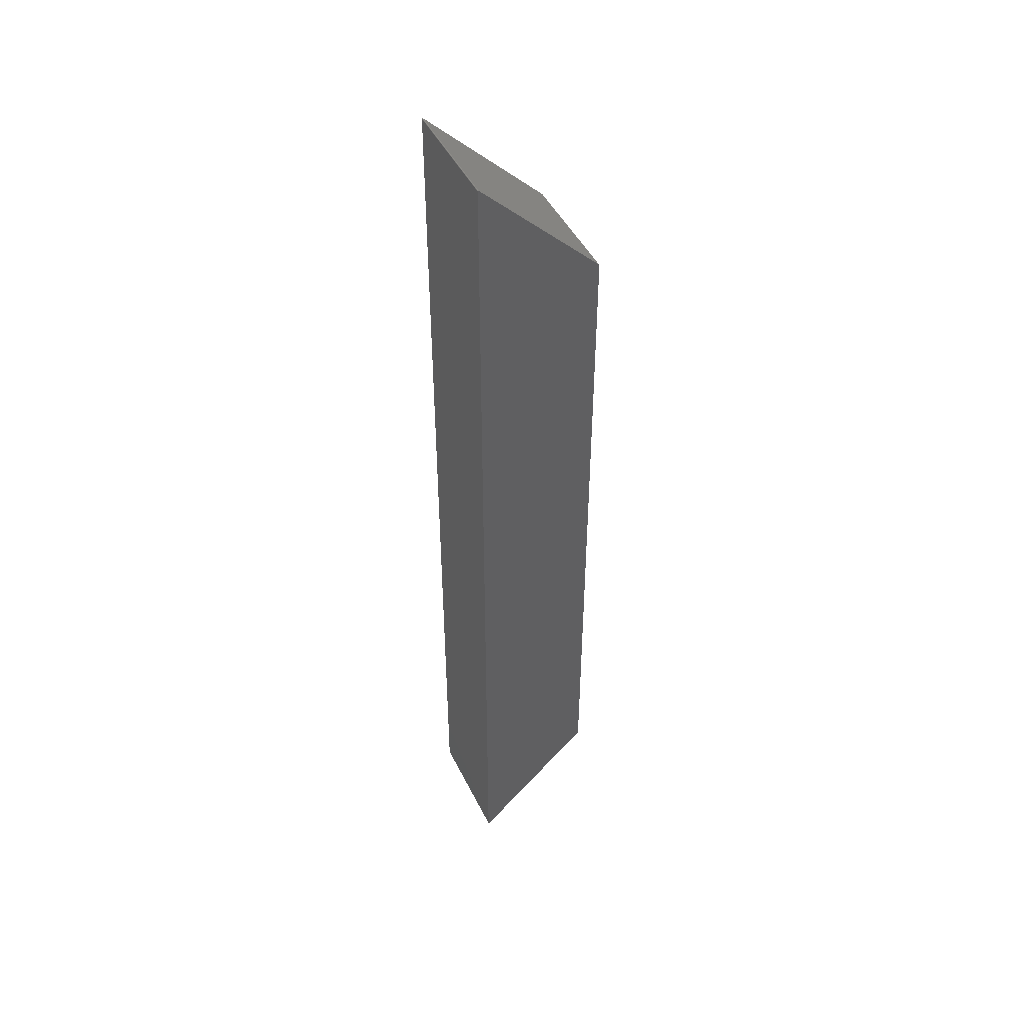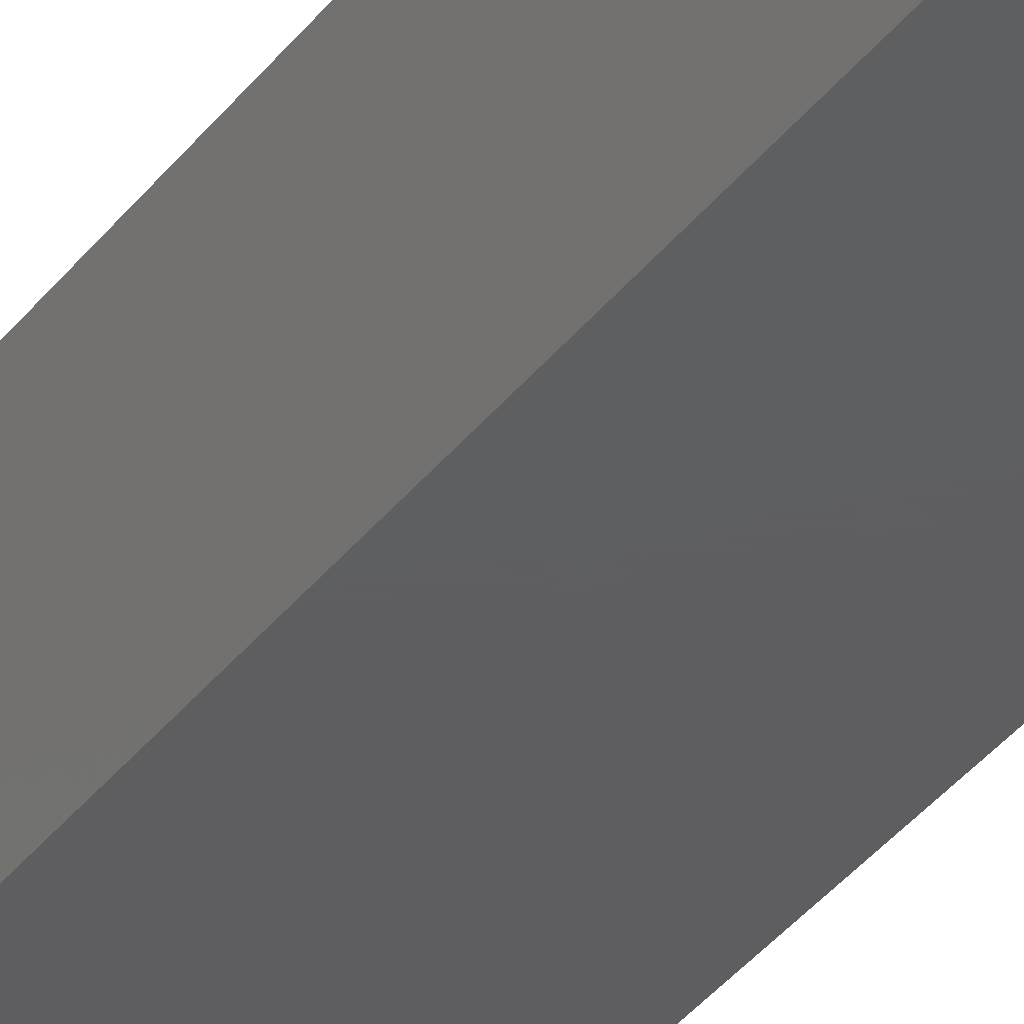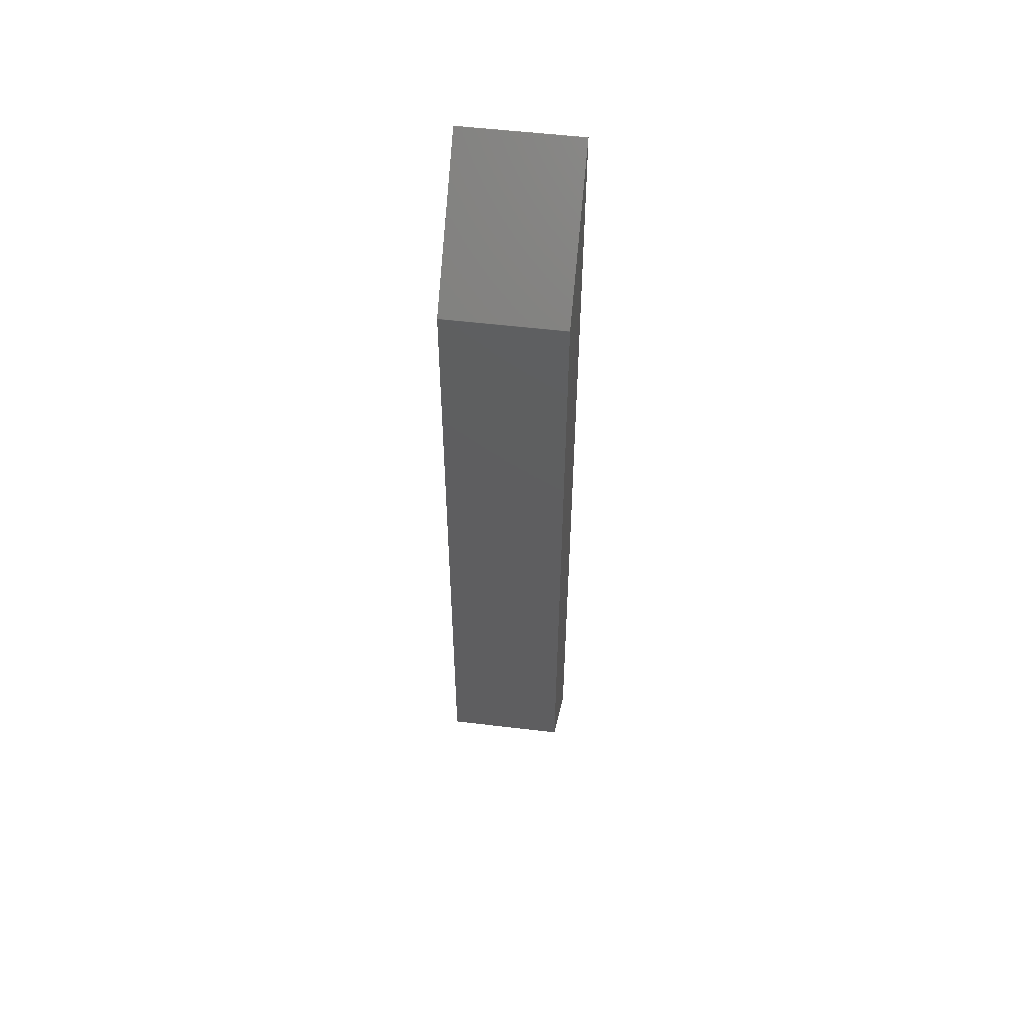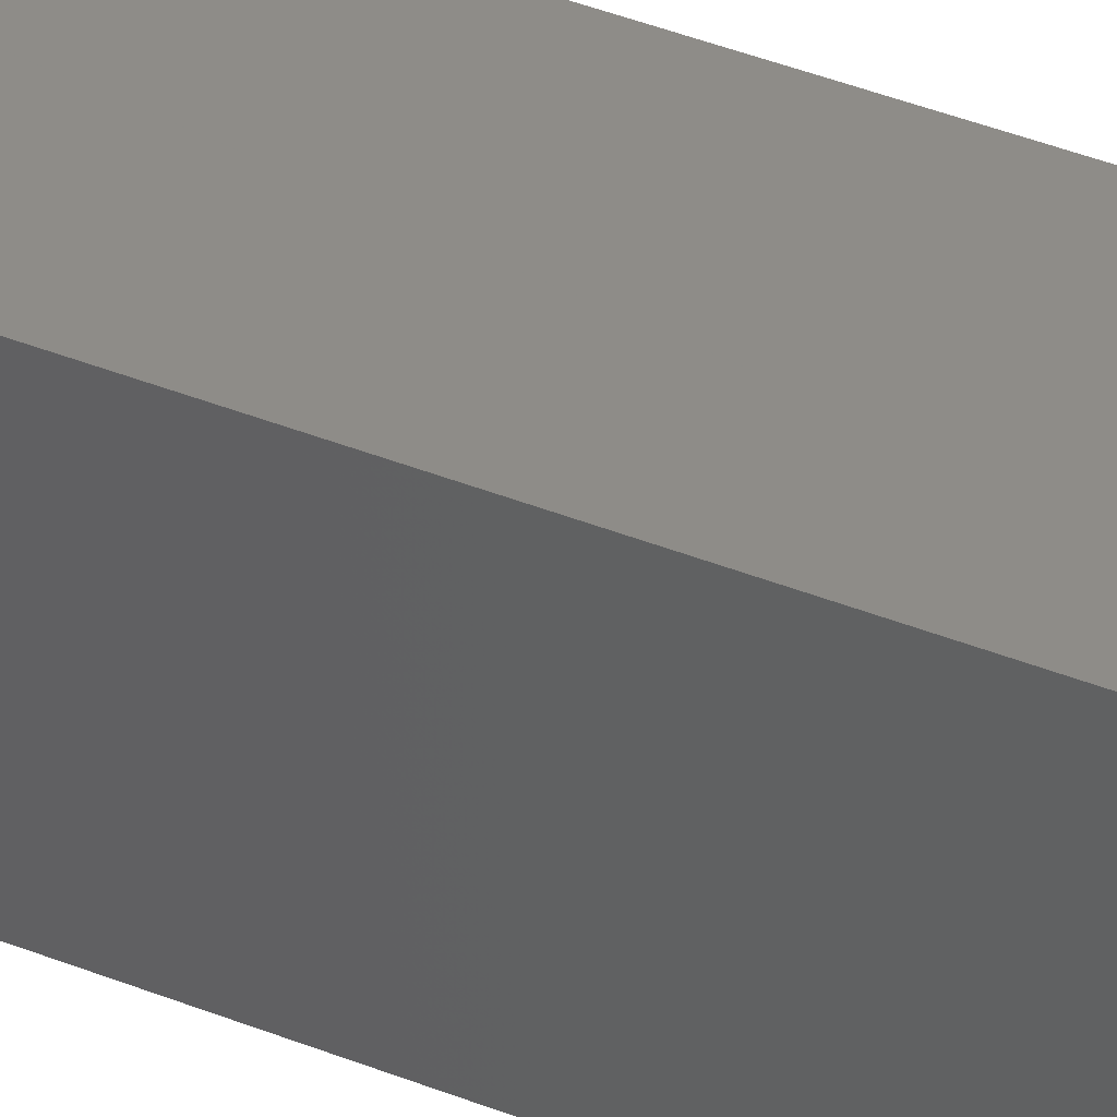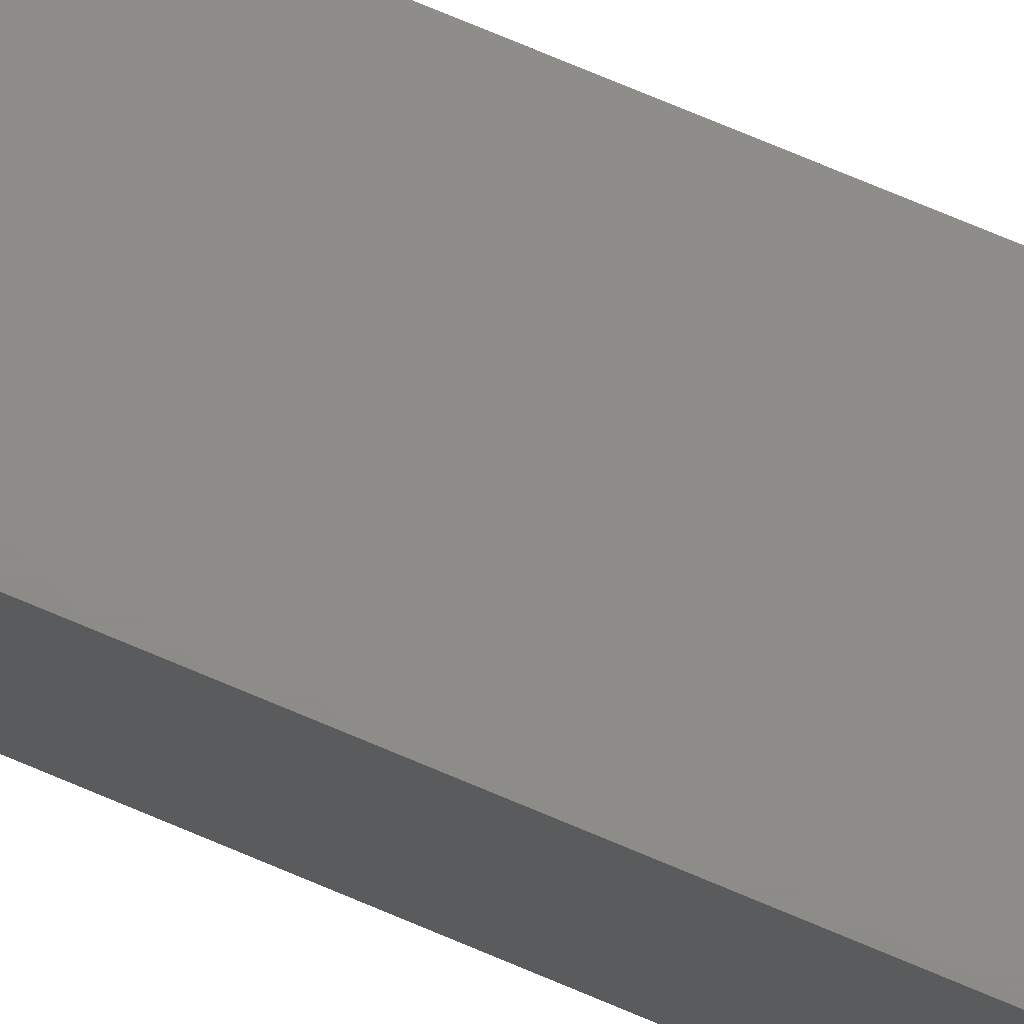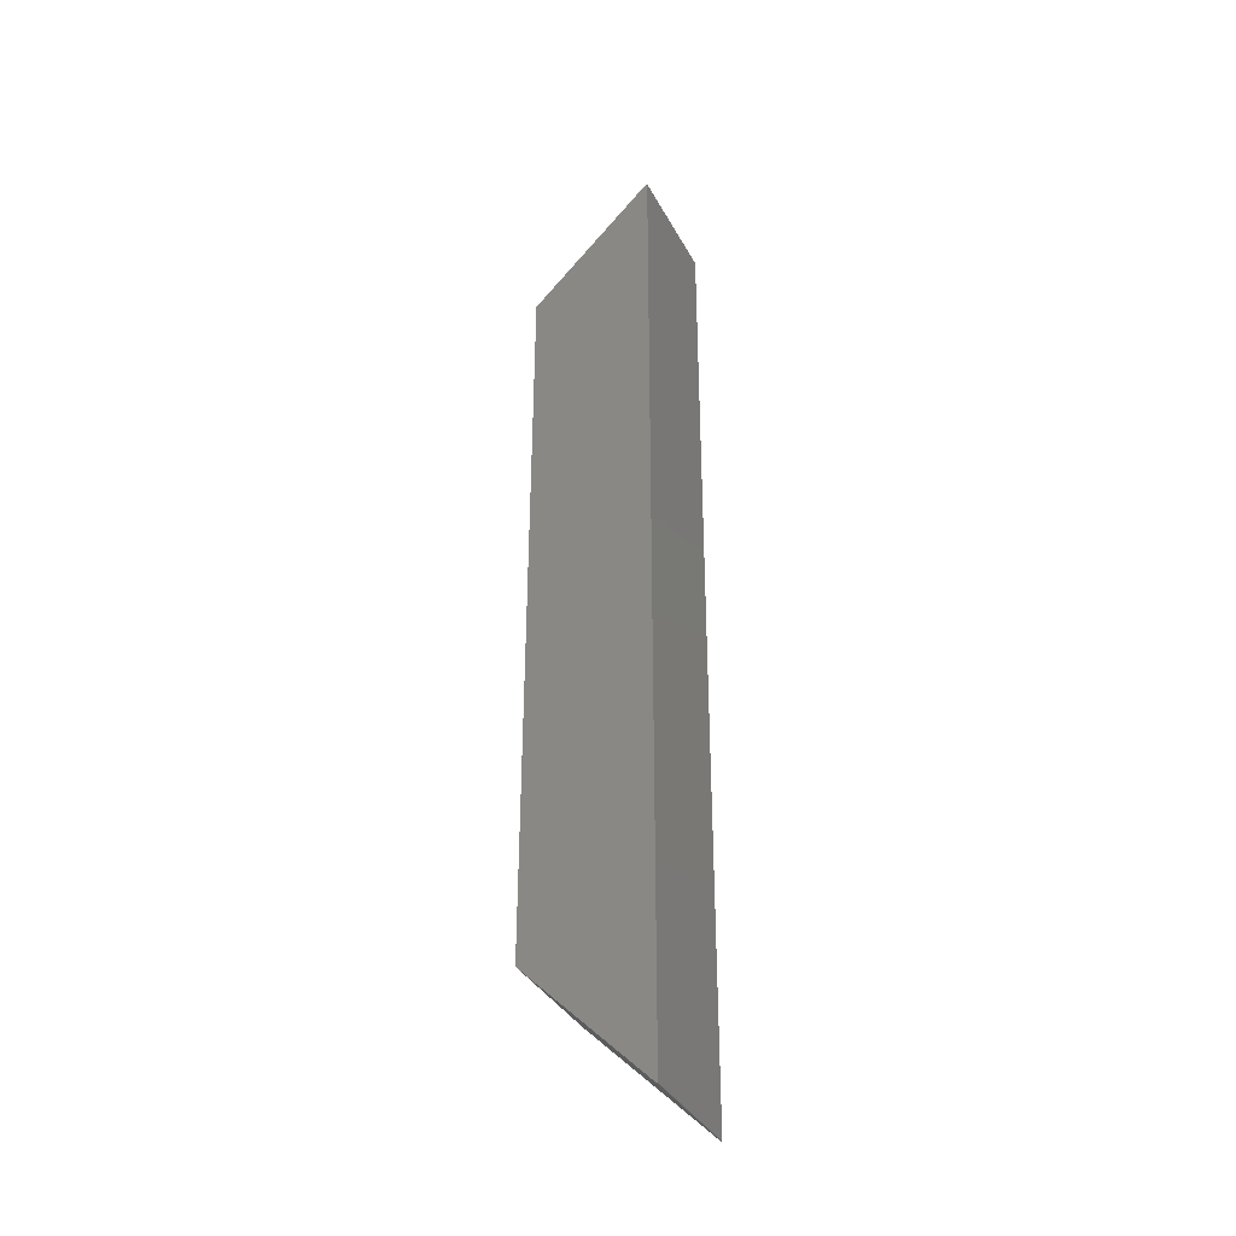
<metadata>
{"format":"stl","ext":"stl","renderer":"f3d","projection":"perspective","resolution":1024,"background":"white","views":[{"elev":46.5,"azim":-25.3,"up":"+Y"},{"elev":-36.1,"azim":148.0,"up":"+Z"},{"elev":53.3,"azim":97.3,"up":"+Y"},{"elev":36.9,"azim":118.1,"up":"+Z"},{"elev":74.7,"azim":112.8,"up":"+Z"},{"elev":-36.4,"azim":-154.7,"up":"+Y"}]}
</metadata>
<code>
# stl→obj: 120 verts, 252 faces
v -0.09945 -0.01045 0
v -0.09945 -0.01045 19.05
v -0.1 0 0
v -0.1 0 19.05
v -0.1 152.4 0
v -0.09945 152.4 0
v -0.09781 152.4 0
v -0.09511 152.4 0
v -0.09136 152.4 0
v -0.0866 152.4 0
v -0.0809 152.5 0
v -0.07431 152.5 0
v -0.06691 152.5 0
v -0.05878 152.5 0
v -0.05 152.5 0
v -0.04067 152.5 0
v -0.0309 152.5 0
v -0.02079 152.5 0
v -0.01045 152.5 0
v 0 152.5 0
v 0.01045 152.5 0
v 0.02079 152.5 0
v 0.0309 152.5 0
v 0.04067 152.5 0
v 0.05 152.5 0
v 0.05878 152.5 0
v 0.06691 152.5 0
v 0.07431 152.5 0
v 19.12 133.4 0
v 19.13 133.4 0
v 19.14 133.4 0
v 19.15 133.4 0
v 19.15 133.3 0
v 19.15 19.05 0
v 19.15 19.04 0
v 19.15 19.03 0
v 19.15 19.02 0
v 19.14 19.01 0
v 19.14 19 0
v 19.13 18.99 0
v 19.12 18.98 0
v 0.06691 -0.07431 0
v 0.05878 -0.0809 0
v 0.05 -0.0866 0
v 0.04067 -0.09136 0
v 0.0309 -0.09511 0
v 0.02079 -0.09781 0
v 0.01045 -0.09945 0
v 0 -0.1 0
v -0.01045 -0.09945 0
v -0.02079 -0.09781 0
v -0.0309 -0.09511 0
v -0.04067 -0.09136 0
v -0.05 -0.0866 0
v -0.05878 -0.0809 0
v -0.06691 -0.07431 0
v -0.07431 -0.06691 0
v -0.0809 -0.05878 0
v -0.0866 -0.05 0
v -0.09136 -0.04067 0
v -0.09511 -0.0309 0
v -0.09781 -0.02079 0
v -0.1 152.4 19.05
v -0.09781 -0.02079 19.05
v -0.09136 -0.04067 19.05
v -0.09511 -0.0309 19.05
v -0.0866 -0.05 19.05
v -0.0809 -0.05878 19.05
v -0.07431 -0.06691 19.05
v -0.06691 -0.07431 19.05
v -0.05878 -0.0809 19.05
v -0.05 -0.0866 19.05
v -0.04067 -0.09136 19.05
v -0.0309 -0.09511 19.05
v -0.02079 -0.09781 19.05
v -0.01045 -0.09945 19.05
v 0 -0.1 19.05
v 0.01045 -0.09945 19.05
v 0.02079 -0.09781 19.05
v 0.0309 -0.09511 19.05
v 0.04067 -0.09136 19.05
v 0.05 -0.0866 19.05
v 0.05878 -0.0809 19.05
v 0.06691 -0.07431 19.05
v 19.12 18.98 19.05
v 19.13 18.99 19.05
v 19.14 19 19.05
v 19.14 19.01 19.05
v 19.15 19.02 19.05
v 19.15 19.03 19.05
v 19.15 19.04 19.05
v 19.15 19.05 19.05
v 19.15 133.3 19.05
v 19.15 133.4 19.05
v 19.14 133.4 19.05
v 19.13 133.4 19.05
v 19.12 133.4 19.05
v 0.07431 152.5 19.05
v 0.06691 152.5 19.05
v 0.05878 152.5 19.05
v 0.05 152.5 19.05
v 0.04067 152.5 19.05
v 0.0309 152.5 19.05
v 0.02079 152.5 19.05
v 0.01045 152.5 19.05
v 0 152.5 19.05
v -0.01045 152.5 19.05
v -0.02079 152.5 19.05
v -0.0309 152.5 19.05
v -0.04067 152.5 19.05
v -0.05 152.5 19.05
v -0.05878 152.5 19.05
v -0.06691 152.5 19.05
v -0.07431 152.5 19.05
v -0.0809 152.5 19.05
v -0.0866 152.4 19.05
v -0.09136 152.4 19.05
v -0.09511 152.4 19.05
v -0.09781 152.4 19.05
v -0.09945 152.4 19.05
f 1 2 3
f 3 2 4
f 5 6 3
f 3 6 7
f 3 7 8
f 3 8 9
f 3 9 10
f 3 10 11
f 3 11 12
f 3 12 13
f 3 13 14
f 3 14 15
f 3 15 16
f 3 16 17
f 3 17 18
f 3 18 19
f 3 19 20
f 3 20 21
f 3 21 22
f 3 22 23
f 3 23 24
f 3 24 25
f 3 25 26
f 3 26 27
f 3 27 28
f 3 28 29
f 3 29 30
f 3 30 31
f 3 31 31
f 3 31 32
f 3 32 32
f 3 32 32
f 3 32 33
f 3 33 34
f 3 34 35
f 3 35 36
f 3 36 37
f 3 37 38
f 3 38 39
f 3 39 40
f 3 40 41
f 3 41 41
f 3 41 42
f 3 42 43
f 3 43 44
f 3 44 45
f 3 45 46
f 3 46 47
f 3 47 48
f 3 48 49
f 3 49 50
f 3 50 51
f 3 51 52
f 3 52 53
f 3 53 54
f 3 54 55
f 3 55 56
f 3 56 57
f 3 57 58
f 3 58 59
f 3 59 60
f 3 60 61
f 3 61 62
f 3 62 1
f 4 63 3
f 3 63 5
f 4 2 64
f 65 4 66
f 66 4 64
f 67 4 65
f 68 4 67
f 69 4 68
f 70 4 69
f 71 4 70
f 72 4 71
f 73 4 72
f 74 4 73
f 75 4 74
f 76 4 75
f 77 4 76
f 78 4 77
f 79 4 78
f 80 4 79
f 81 4 80
f 82 4 81
f 83 4 82
f 84 4 83
f 85 4 84
f 85 4 85
f 86 4 85
f 87 4 86
f 88 4 87
f 89 4 88
f 90 4 89
f 91 4 90
f 92 4 91
f 93 4 92
f 94 4 93
f 94 4 94
f 94 4 94
f 95 4 94
f 95 4 95
f 96 4 95
f 97 4 96
f 98 4 97
f 99 4 98
f 100 4 99
f 101 4 100
f 102 4 101
f 103 4 102
f 104 4 103
f 105 4 104
f 106 4 105
f 107 4 106
f 108 4 107
f 109 4 108
f 110 4 109
f 111 4 110
f 112 4 111
f 113 4 112
f 114 4 113
f 115 4 114
f 116 4 115
f 117 4 116
f 118 4 117
f 119 4 118
f 120 4 119
f 63 4 120
f 62 64 1
f 1 64 2
f 61 66 62
f 62 66 64
f 60 65 61
f 61 65 66
f 59 67 60
f 60 67 65
f 58 68 59
f 59 68 67
f 57 69 58
f 58 69 68
f 57 56 70
f 69 57 70
f 56 55 71
f 70 56 71
f 55 54 72
f 71 55 72
f 54 53 73
f 72 54 73
f 53 52 74
f 73 53 74
f 52 51 75
f 74 52 75
f 51 50 76
f 75 51 76
f 50 49 77
f 76 50 77
f 49 48 78
f 77 49 78
f 48 47 79
f 78 48 79
f 47 46 80
f 79 47 80
f 46 45 81
f 80 46 81
f 45 44 82
f 81 45 82
f 44 43 83
f 82 44 83
f 43 42 84
f 83 43 84
f 42 41 85
f 84 42 85
f 41 41 85
f 85 41 85
f 41 40 86
f 85 41 86
f 40 39 87
f 86 40 87
f 39 38 88
f 87 39 88
f 38 37 89
f 88 38 89
f 37 36 90
f 89 37 90
f 36 35 91
f 90 36 91
f 35 34 92
f 91 35 92
f 34 33 93
f 92 34 93
f 32 94 93
f 33 32 93
f 32 94 94
f 32 32 94
f 32 94 94
f 32 32 94
f 31 95 94
f 32 31 94
f 31 95 95
f 31 31 95
f 30 96 95
f 31 30 95
f 29 97 96
f 30 29 96
f 28 98 97
f 29 28 97
f 99 98 27
f 27 98 28
f 100 99 26
f 26 99 27
f 101 100 25
f 25 100 26
f 102 101 24
f 24 101 25
f 103 102 23
f 23 102 24
f 104 103 22
f 22 103 23
f 105 104 21
f 21 104 22
f 106 105 20
f 20 105 21
f 107 106 19
f 19 106 20
f 108 107 18
f 18 107 19
f 109 108 17
f 17 108 18
f 110 109 16
f 16 109 17
f 111 110 15
f 15 110 16
f 112 111 14
f 14 111 15
f 113 112 13
f 13 112 14
f 114 113 12
f 12 113 13
f 115 114 11
f 11 114 12
f 116 115 10
f 10 115 11
f 117 116 9
f 9 116 10
f 118 117 8
f 8 117 9
f 119 118 7
f 7 118 8
f 120 119 6
f 6 119 7
f 63 120 5
f 5 120 6

</code>
